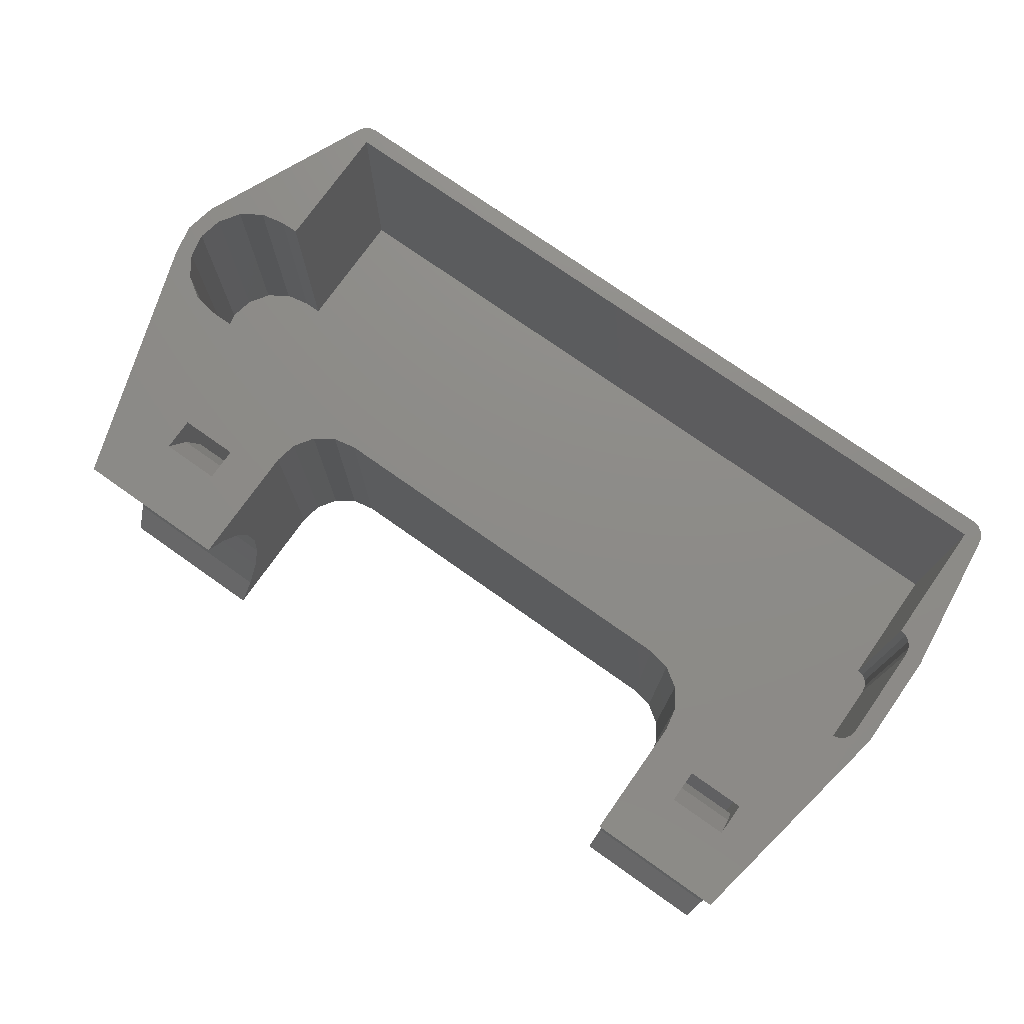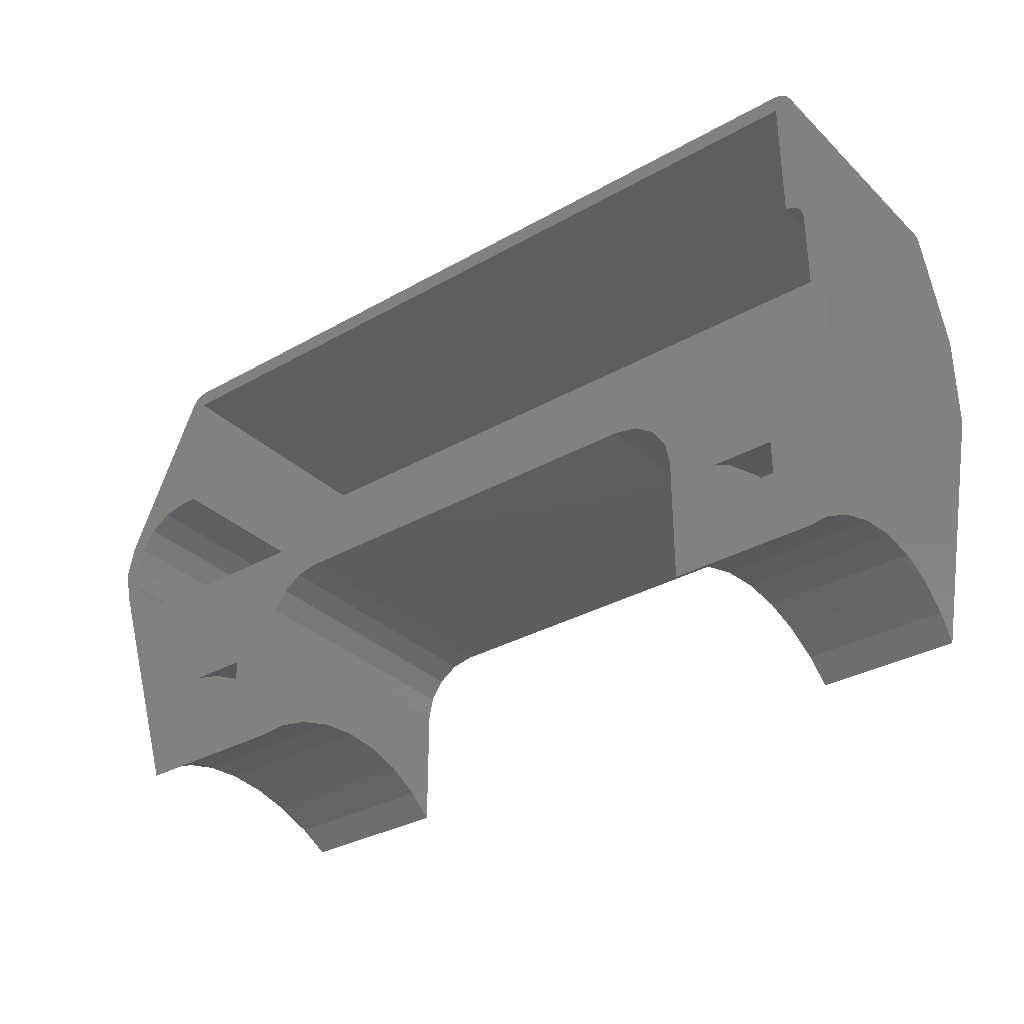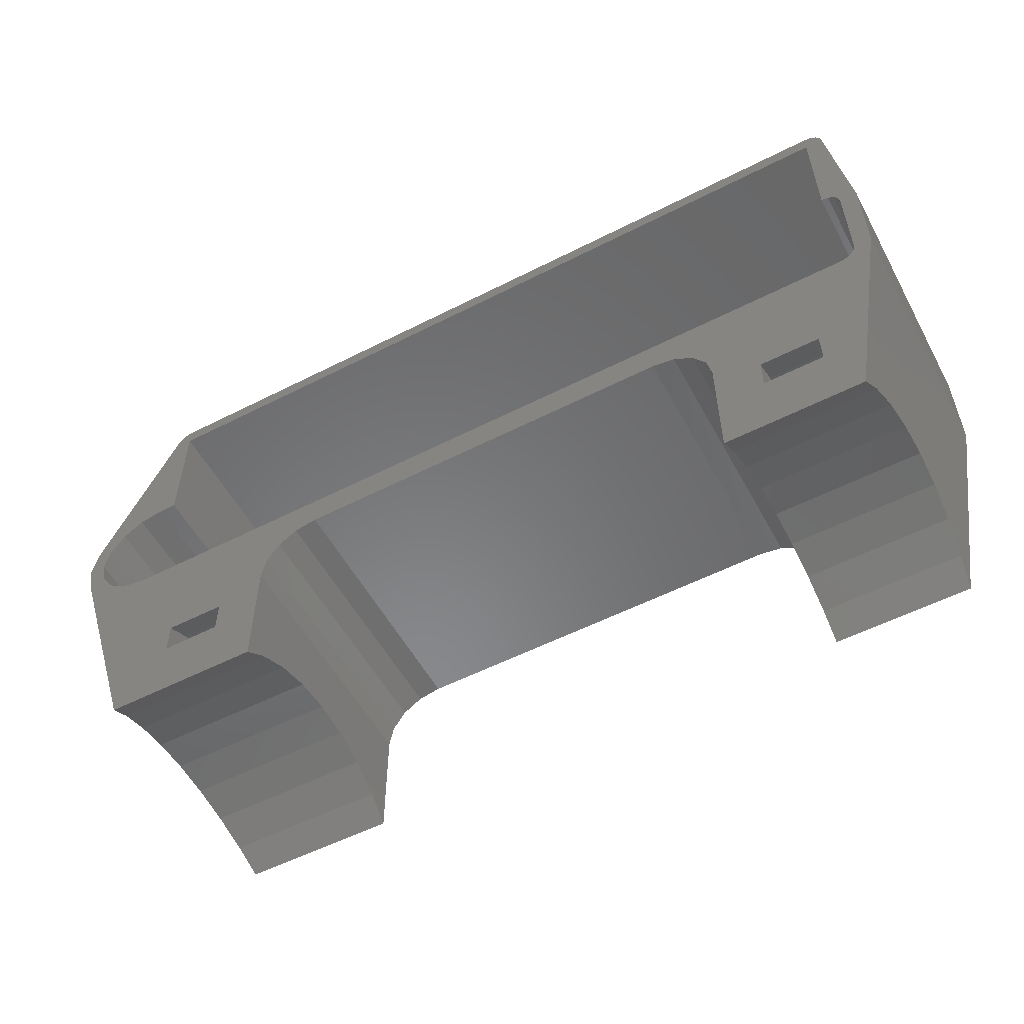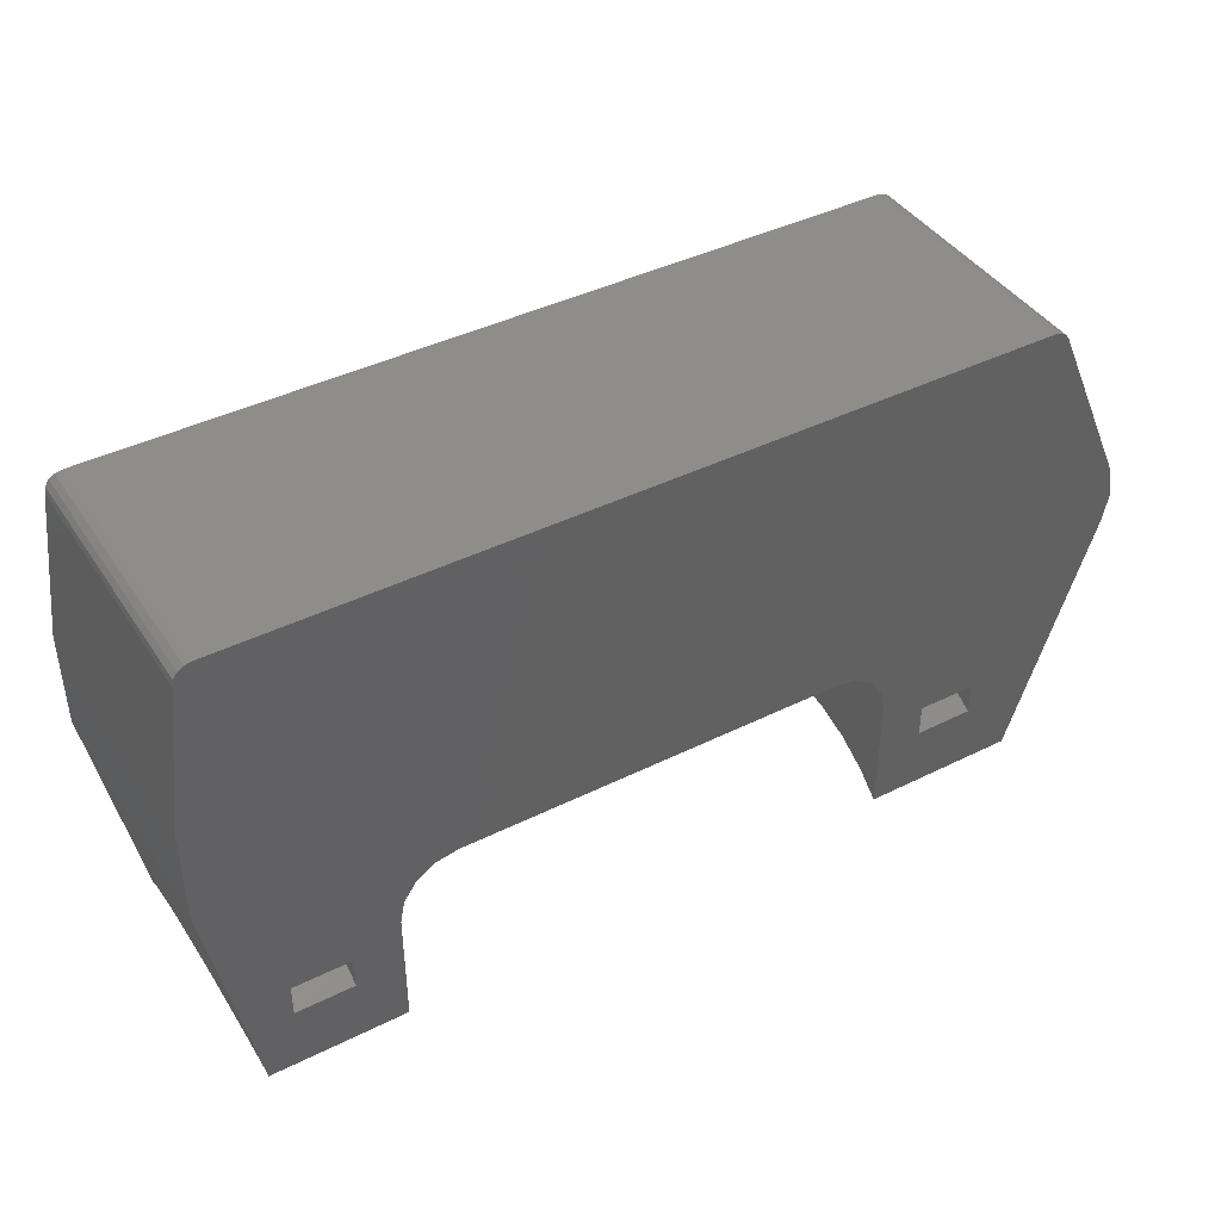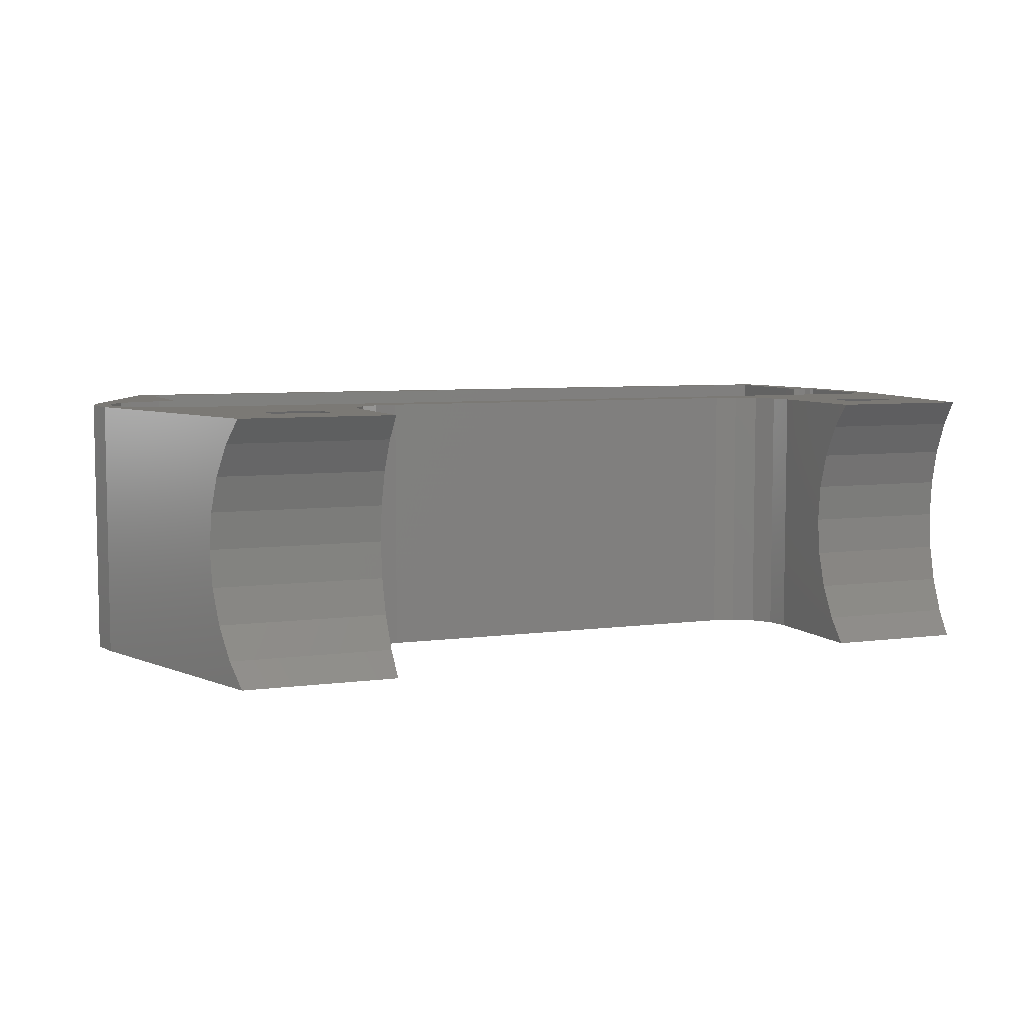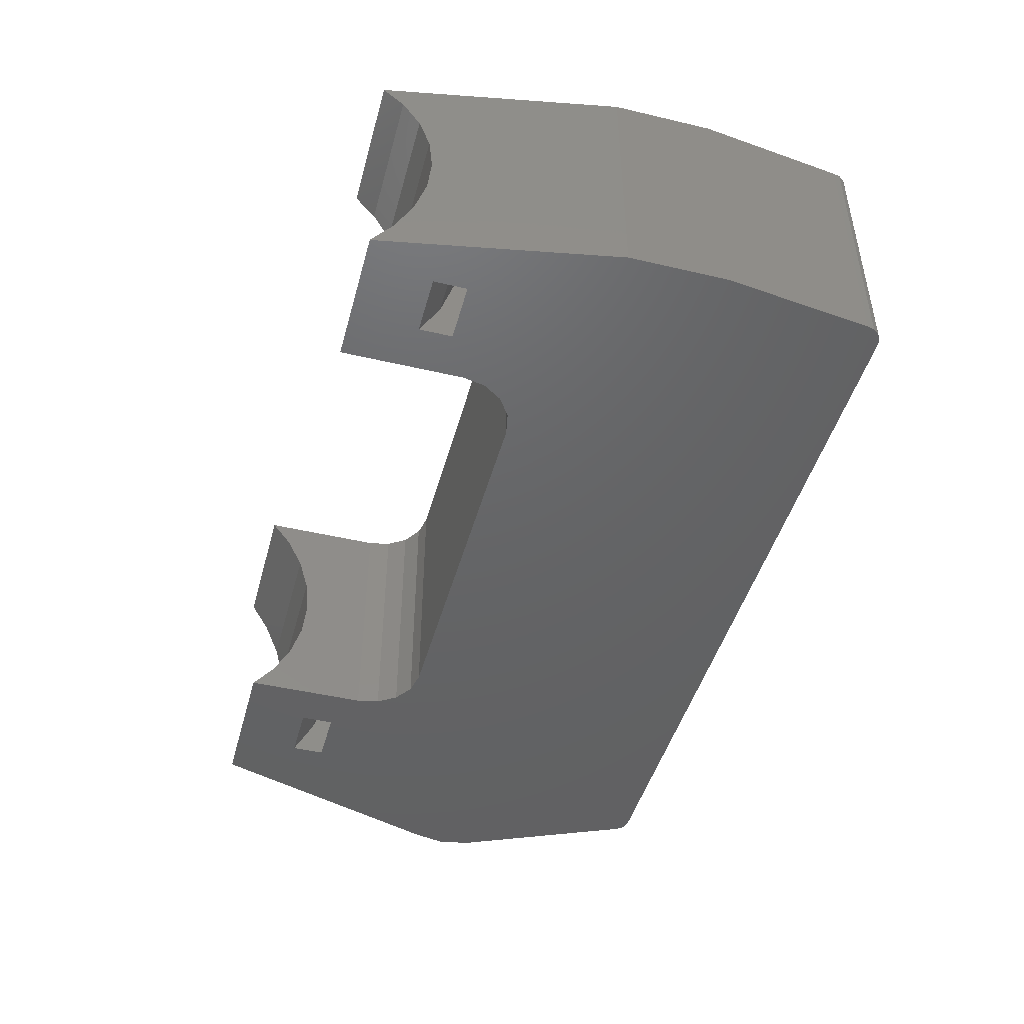
<metadata>
{"format":"stl","ext":"stl","renderer":"f3d","projection":"perspective","resolution":1024,"background":"white","views":[{"elev":75.3,"azim":35.2,"up":"+Z"},{"elev":-33.0,"azim":38.0,"up":"+Y"},{"elev":-55.0,"azim":28.3,"up":"+Y"},{"elev":42.0,"azim":149.2,"up":"+Y"},{"elev":6.4,"azim":-21.9,"up":"+Z"},{"elev":-45.9,"azim":74.9,"up":"+Z"}]}
</metadata>
<code>
# stl→obj: 202 verts, 408 faces
v -33.75 0.009783 11
v -33.75 11.35 -10
v -33.75 11.35 11
v -33.75 0.009783 -10
v 33.75 11.35 11
v 33.75 11.35 -10
v 33.75 0.45 -10
v 33.75 0.45 11
v 33.75 -11 -10
v -35.25 -11 -10
v -35.25 2.22e-15 -10
v -37.35 -0.4187 -10
v -37.35 -10.58 -10
v -39.14 -1.611 -10
v -39.14 -9.389 -10
v -40.33 -3.395 -10
v -40.33 -7.605 -10
v -40.75 -5.5 -10
v 35.25 -1.05 -10
v 35.14 -0.476 -10
v 35.25 -9.5 -10
v 34.81 0.01066 -10
v 34.32 0.3358 -10
v 35.14 -10.07 -10
v 34.81 -10.56 -10
v 34.32 -10.89 -10
v 35.14 -10.07 11
v 34.81 -10.56 11
v 34.32 -10.89 11
v 34.23 -10.9 11
v -35.25 -11 11
v 33.75 -11 11
v -40.4 -7.277 11
v -40.75 -5.5 11
v 35.15 -9.985 11
v -39.14 -9.389 11
v -40.33 -7.605 11
v -37.03 -10.65 11
v -35.25 -2.442e-15 11
v -37.35 -0.4187 11
v -40.68 -5.173 11
v -40.33 -3.395 11
v 35.25 -9.5 11
v 35.25 -1.05 11
v 34.81 0.01066 11
v 35.14 -0.476 11
v -37.35 -10.58 11
v -39.14 -1.611 11
v 34.32 0.3358 11
v 21.5 -25.31 3.121
v 33.7 -26.22 6.123
v 21.5 -26.22 6.123
v 33.87 -25.31 3.121
v -21.5 -25.31 3.121
v -35.83 -26.22 6.123
v -36.13 -25.31 3.121
v -21.5 -26.22 6.123
v 33.43 -27.7 8.889
v 21.5 -27.7 8.889
v -35.35 -27.7 8.889
v -21.5 -27.7 8.889
v 33.87 -25.31 -3.121
v 21.5 -25.11 -1.113
v 21.5 -25.31 -3.121
v 33.91 -25.08 -0.8551
v -36.13 -25.31 -3.121
v -21.5 -25.2 -2.008
v -36.15 -25.23 -2.313
v -21.5 -25.31 -3.121
v 21.5 -25 -5.551e-15
v 33.91 -25.08 0.8551
v 21.5 -25.11 1.113
v 33.92 -25.02 0.1714
v 33.92 -25 -5.551e-15
v -21.5 -25 -5.551e-15
v -36.15 -25.23 2.313
v -36.23 -25 -5.551e-15
v -21.5 -25.2 2.008
v -36.22 -25.03 -0.2855
v -34.78 -29.43 -11
v -21.5 -27.7 -8.889
v -35.35 -27.7 -8.889
v -21.5 -29.43 -11
v 33.12 -29.43 -11
v 21.5 -27.7 -8.889
v 21.5 -29.43 -11
v 33.43 -27.7 -8.889
v -35.83 -26.22 -6.123
v -21.5 -26.22 -6.123
v 33.7 -26.22 -6.123
v 21.5 -26.22 -6.123
v 32.67 -29.43 11
v 21.5 -29.43 11
v 33.12 -29.43 11
v -34.25 -29.43 11
v -34.78 -29.43 11
v -21.5 -29.43 11
v -21.5 -19 11
v -21.12 -17.09 -11
v -21.12 -17.09 11
v -21.5 -19 -11
v -20.04 -15.46 -11
v -20.04 -15.46 11
v -16.5 -14 -11
v 16.5 -14 11
v -16.5 -14 11
v 16.5 -14 -11
v 21.5 -19 -11
v 21.5 -19 11
v -18.41 -14.38 11
v -18.41 -14.38 -11
v 21.12 -17.09 -11
v 20.04 -15.46 11
v 20.04 -15.46 -11
v 21.12 -17.09 11
v 18.41 -14.38 11
v 18.41 -14.38 -11
v 25.5 -20.93 -11
v 30.5 -19.75 -8.802
v 25.5 -19.75 -8.802
v 30.5 -20.93 -11
v 25.5 -19.75 8.802
v 30.5 -20.93 11
v 25.5 -20.93 11
v 30.5 -19.75 8.802
v 25.5 -18.44 -4.487
v 30.5 -18 -3.997e-15
v 25.5 -18 -3.997e-15
v 30.5 -18.44 -4.487
v 30.5 -18.44 4.487
v 25.5 -18.44 4.487
v 25.5 -20.5 -4.552e-15
v 25.5 -20.89 3.999
v 25.5 -20.89 -3.999
v 25.5 -22.06 7.845
v 25.5 -23.75 11
v 25.5 -22.06 -7.845
v 25.5 -23.75 -11
v 30.5 -20.5 -4.552e-15
v 30.5 -20.89 -3.999
v 30.5 -20.89 3.999
v 30.5 -22.06 -7.845
v 30.5 -23.75 -11
v 30.5 -22.06 7.845
v 30.5 -23.75 11
v -30.5 -20.93 -11
v -25.5 -19.75 -8.802
v -30.5 -19.75 -8.802
v -25.5 -20.93 -11
v -30.5 -19.75 8.802
v -25.5 -20.93 11
v -30.5 -20.93 11
v -25.5 -19.75 8.802
v -30.5 -18.44 -4.487
v -25.5 -18 -3.997e-15
v -30.5 -18 -3.997e-15
v -25.5 -18.44 -4.487
v -25.5 -18.44 4.487
v -30.5 -18.44 4.487
v -25.5 -20.5 -4.552e-15
v -25.5 -20.89 -3.999
v -25.5 -20.89 3.999
v -25.5 -22.06 -7.845
v -25.5 -23.75 -11
v -25.5 -22.06 7.845
v -25.5 -23.75 11
v -30.5 -20.5 -4.552e-15
v -30.5 -20.89 3.999
v -30.5 -20.89 -3.999
v -30.5 -22.06 7.845
v -30.5 -23.75 11
v -30.5 -22.06 -7.845
v -30.5 -23.75 -11
v 36.52 0.09805 -11
v -33.75 12.85 -11
v 33.75 12.85 -11
v -34.32 12.74 -11
v -34.81 12.41 11
v -34.32 12.74 11
v -34.81 12.41 -11
v -41.72 -8.179 11
v 34.32 12.74 -11
v -33.75 12.85 11
v 33.75 12.85 11
v -41.72 -2.821 -11
v 36.75 -9.5 11
v 36.75 -9.5 -11
v 35.14 11.92 -11
v 36.75 -1.05 -11
v 34.32 12.74 11
v 34.81 12.41 -11
v -41.72 -2.821 11
v -35.14 11.92 -11
v 35.25 11.35 -11
v 35.25 11.35 11
v 36.75 -1.05 11
v 34.81 12.41 11
v -42.25 -5.5 11
v -41.72 -8.179 -11
v -42.25 -5.5 -11
v -35.14 11.92 11
v 35.14 11.92 11
f 1 2 3
f 2 1 4
f 2 5 3
f 5 2 6
f 7 5 6
f 5 7 8
f 4 7 6
f 4 6 2
f 7 4 9
f 10 4 11
f 4 10 9
f 12 10 11
f 12 13 10
f 14 13 12
f 14 15 13
f 16 15 14
f 16 17 15
f 17 16 18
f 7 19 20
f 19 7 21
f 7 20 22
f 9 21 7
f 7 22 23
f 21 9 24
f 24 9 25
f 25 9 26
f 25 27 24
f 27 25 28
f 29 26 30
f 9 31 32
f 31 9 10
f 25 29 28
f 29 25 26
f 33 18 34
f 18 33 17
f 35 24 27
f 36 17 37
f 17 36 15
f 10 38 31
f 38 10 13
f 26 32 30
f 32 26 9
f 37 17 33
f 12 39 40
f 39 12 11
f 18 41 34
f 11 1 39
f 1 11 4
f 41 16 42
f 16 41 18
f 21 35 43
f 35 21 24
f 21 44 19
f 44 21 43
f 20 45 22
f 45 20 46
f 19 46 20
f 46 19 44
f 13 36 47
f 36 13 15
f 38 13 47
f 14 40 48
f 40 14 12
f 42 14 48
f 14 42 16
f 23 45 49
f 45 23 22
f 7 49 8
f 49 7 23
f 50 51 52
f 51 50 53
f 54 55 56
f 55 54 57
f 52 58 59
f 58 52 51
f 57 60 55
f 60 57 61
f 62 63 64
f 63 62 65
f 66 67 68
f 67 66 69
f 70 71 72
f 71 70 73
f 73 70 74
f 75 76 77
f 76 75 78
f 70 65 74
f 65 70 63
f 79 75 77
f 79 67 75
f 67 79 68
f 80 81 82
f 81 80 83
f 84 85 86
f 85 84 87
f 88 69 66
f 69 88 89
f 90 64 91
f 64 90 62
f 82 89 88
f 89 82 81
f 87 91 85
f 91 87 90
f 72 53 50
f 53 72 71
f 78 56 76
f 56 78 54
f 59 92 93
f 58 92 59
f 92 58 94
f 60 95 96
f 95 60 61
f 95 61 97
f 98 99 100
f 99 98 101
f 100 102 103
f 102 100 99
f 98 75 101
f 98 78 75
f 98 54 78
f 98 57 54
f 98 61 57
f 61 98 97
f 67 101 75
f 69 101 67
f 89 101 69
f 81 101 89
f 101 81 83
f 104 105 106
f 105 104 107
f 108 70 109
f 108 63 70
f 108 64 63
f 108 91 64
f 108 85 91
f 85 108 86
f 72 109 70
f 50 109 72
f 52 109 50
f 59 109 52
f 109 59 93
f 102 110 103
f 110 102 111
f 112 113 114
f 113 112 115
f 111 106 110
f 106 111 104
f 107 116 105
f 116 107 117
f 117 113 116
f 113 117 114
f 108 115 112
f 115 108 109
f 118 119 120
f 119 118 121
f 122 123 124
f 123 122 125
f 126 127 128
f 127 126 129
f 128 130 131
f 130 128 127
f 132 128 131
f 133 131 122
f 128 132 126
f 134 126 132
f 131 133 132
f 135 122 124
f 122 135 133
f 135 124 136
f 126 134 120
f 137 120 134
f 120 137 118
f 118 137 138
f 139 127 129
f 140 129 119
f 127 139 130
f 141 130 139
f 129 140 139
f 142 119 121
f 119 142 140
f 142 121 143
f 130 141 125
f 144 125 141
f 125 144 123
f 123 144 145
f 120 129 126
f 129 120 119
f 131 125 122
f 125 131 130
f 143 137 142
f 137 143 138
f 144 136 145
f 136 144 135
f 140 132 139
f 132 140 134
f 139 133 141
f 133 139 132
f 142 134 140
f 134 142 137
f 141 135 144
f 135 141 133
f 146 147 148
f 147 146 149
f 150 151 152
f 151 150 153
f 154 155 156
f 155 154 157
f 156 158 159
f 158 156 155
f 160 155 157
f 161 157 147
f 155 160 158
f 162 158 160
f 157 161 160
f 163 147 149
f 147 163 161
f 163 149 164
f 158 162 153
f 165 153 162
f 153 165 151
f 151 165 166
f 167 156 159
f 168 159 150
f 156 167 154
f 169 154 167
f 159 168 167
f 170 150 152
f 150 170 168
f 170 152 171
f 154 169 148
f 172 148 169
f 148 172 146
f 146 172 173
f 148 157 154
f 157 148 147
f 159 153 150
f 153 159 158
f 164 172 163
f 172 164 173
f 165 171 166
f 171 165 170
f 161 167 160
f 167 161 169
f 160 168 162
f 168 160 167
f 163 169 161
f 169 163 172
f 162 170 165
f 170 162 168
f 174 175 176
f 177 178 179
f 178 177 180
f 181 79 77
f 76 181 77
f 56 181 76
f 55 181 56
f 60 181 55
f 181 60 96
f 174 176 182
f 176 183 184
f 183 176 175
f 175 185 177
f 186 73 74
f 74 187 186
f 65 187 74
f 62 187 65
f 90 187 62
f 87 187 90
f 187 87 84
f 174 188 189
f 182 184 190
f 184 182 176
f 174 191 188
f 181 95 192
f 95 181 96
f 185 192 193
f 194 195 196
f 191 190 197
f 190 191 182
f 177 185 180
f 175 179 183
f 179 175 177
f 192 198 181
f 83 164 101
f 83 173 164
f 173 80 146
f 80 173 83
f 84 138 143
f 108 138 86
f 86 138 84
f 114 189 187
f 121 187 84
f 121 84 143
f 112 187 121
f 112 121 118
f 138 108 118
f 112 118 108
f 187 112 114
f 189 114 117
f 189 117 174
f 107 174 117
f 104 174 107
f 185 104 111
f 149 101 164
f 101 149 99
f 146 99 149
f 99 146 102
f 199 102 146
f 199 146 80
f 185 102 199
f 102 185 111
f 104 185 174
f 185 199 200
f 196 187 189
f 187 196 186
f 186 71 73
f 186 53 71
f 186 51 53
f 186 58 51
f 58 186 94
f 174 182 191
f 174 185 175
f 180 185 193
f 193 178 180
f 178 193 201
f 193 192 201
f 183 5 184
f 183 3 5
f 179 3 183
f 178 3 179
f 3 178 201
f 39 3 201
f 3 39 1
f 201 40 39
f 201 48 40
f 192 48 201
f 41 192 34
f 42 192 41
f 48 192 42
f 5 195 202
f 195 46 44
f 195 45 46
f 5 202 197
f 8 195 5
f 5 197 190
f 5 190 184
f 195 49 45
f 195 8 49
f 44 196 195
f 43 196 44
f 27 43 35
f 123 30 32
f 43 92 196
f 27 92 43
f 28 92 27
f 123 28 29
f 30 123 29
f 28 123 92
f 32 124 123
f 124 109 136
f 115 124 32
f 124 115 109
f 32 113 115
f 32 116 113
f 32 105 116
f 32 106 105
f 166 98 151
f 100 151 98
f 31 100 103
f 100 31 151
f 31 103 110
f 152 95 171
f 31 106 32
f 31 110 106
f 151 31 152
f 38 152 31
f 47 152 38
f 152 47 95
f 36 95 47
f 37 95 36
f 192 33 34
f 37 192 95
f 33 192 37
f 145 92 123
f 136 92 145
f 136 93 92
f 93 136 109
f 98 166 97
f 95 166 171
f 166 95 97
f 199 198 200
f 198 199 181
f 199 79 181
f 199 68 79
f 199 66 68
f 199 88 66
f 199 82 88
f 82 199 80
f 200 198 192
f 185 200 192
f 189 188 194
f 92 186 196
f 186 92 94
f 189 194 196
f 202 194 188
f 194 202 195
f 197 188 191
f 188 197 202

</code>
